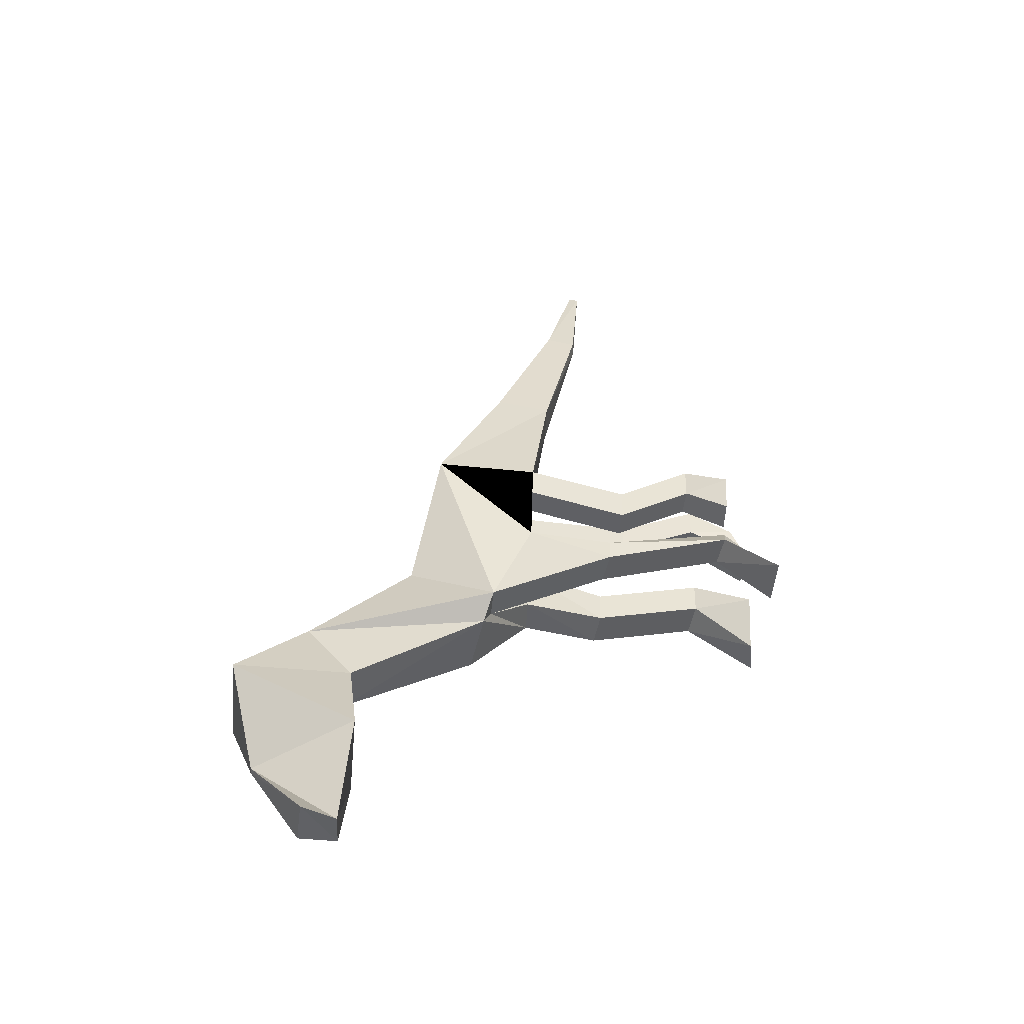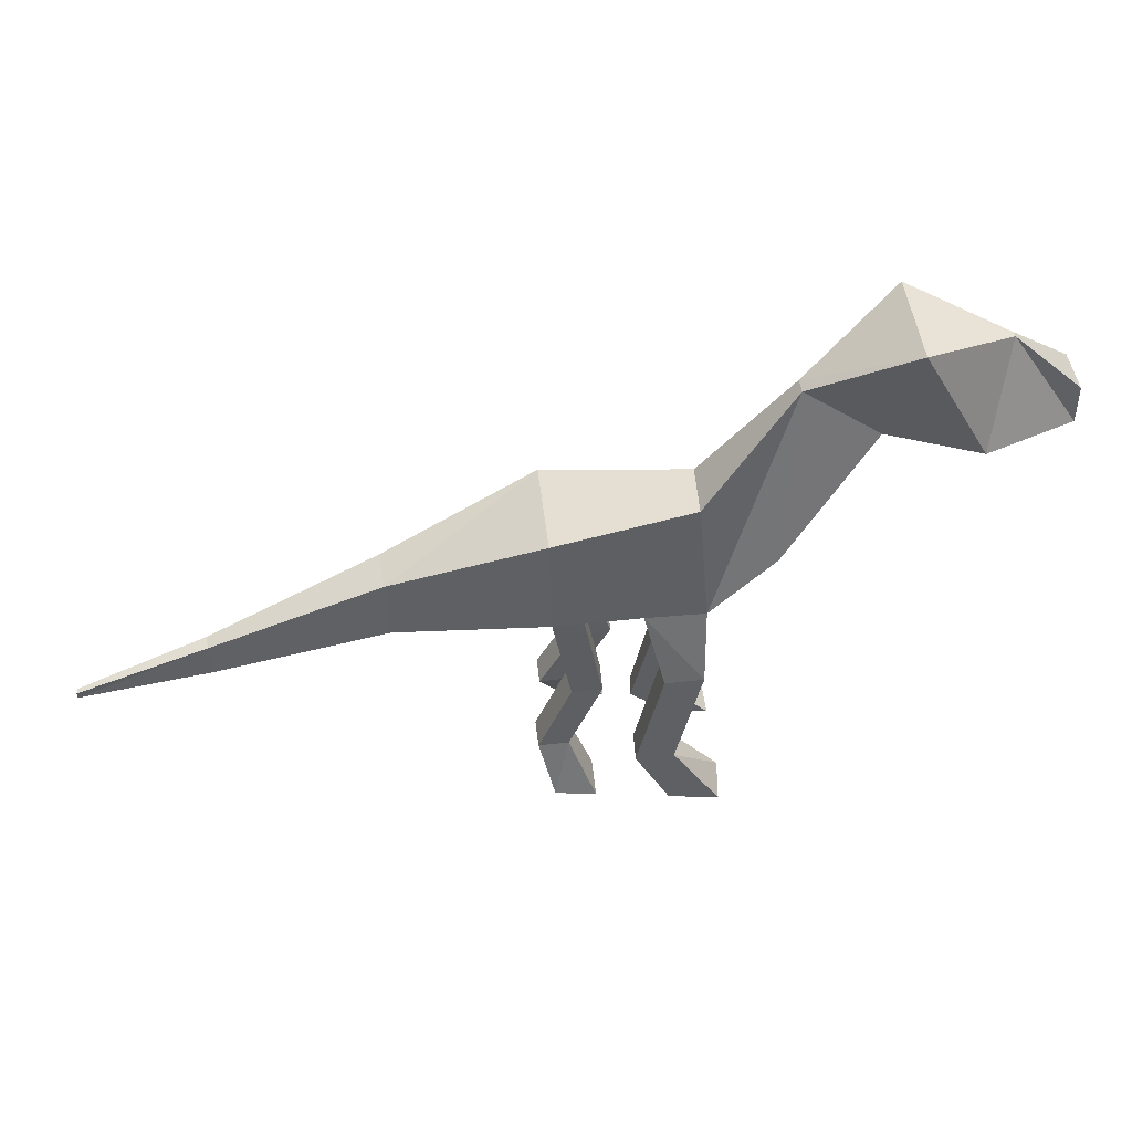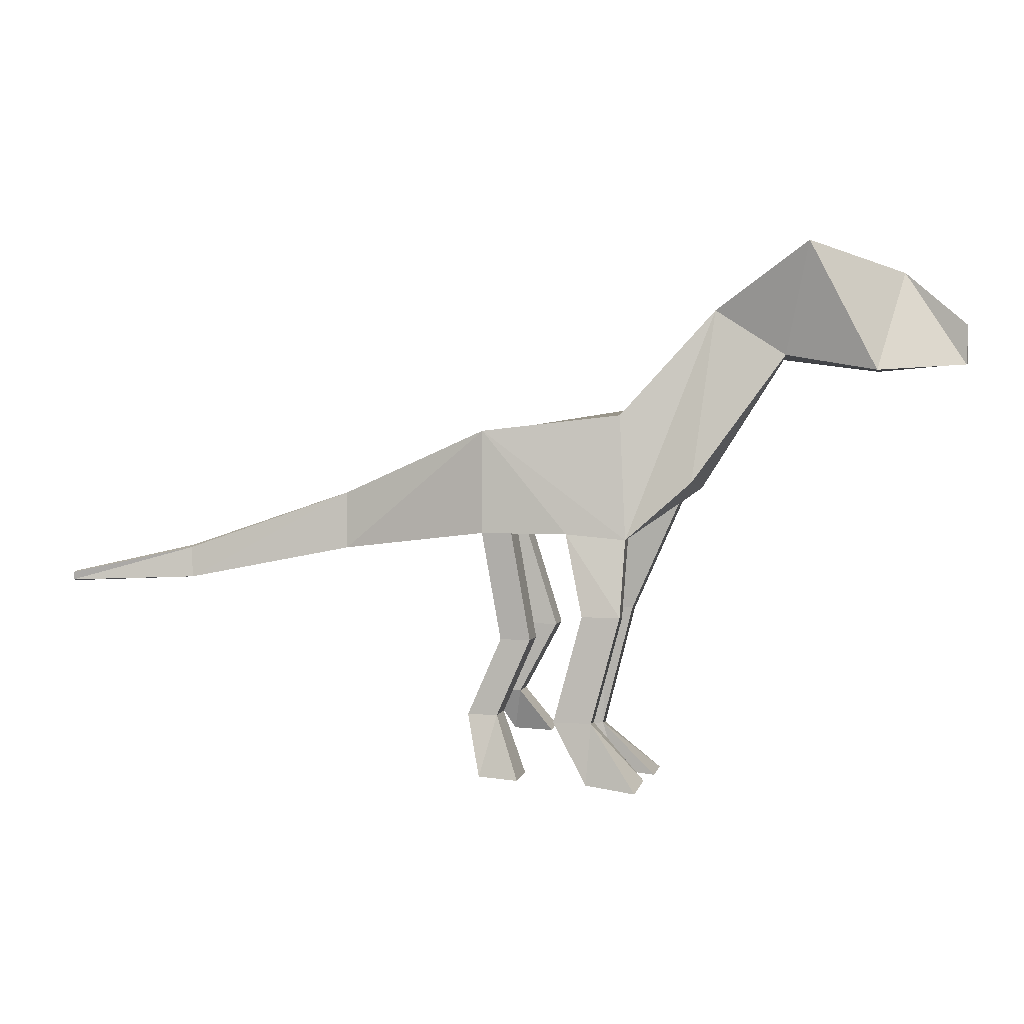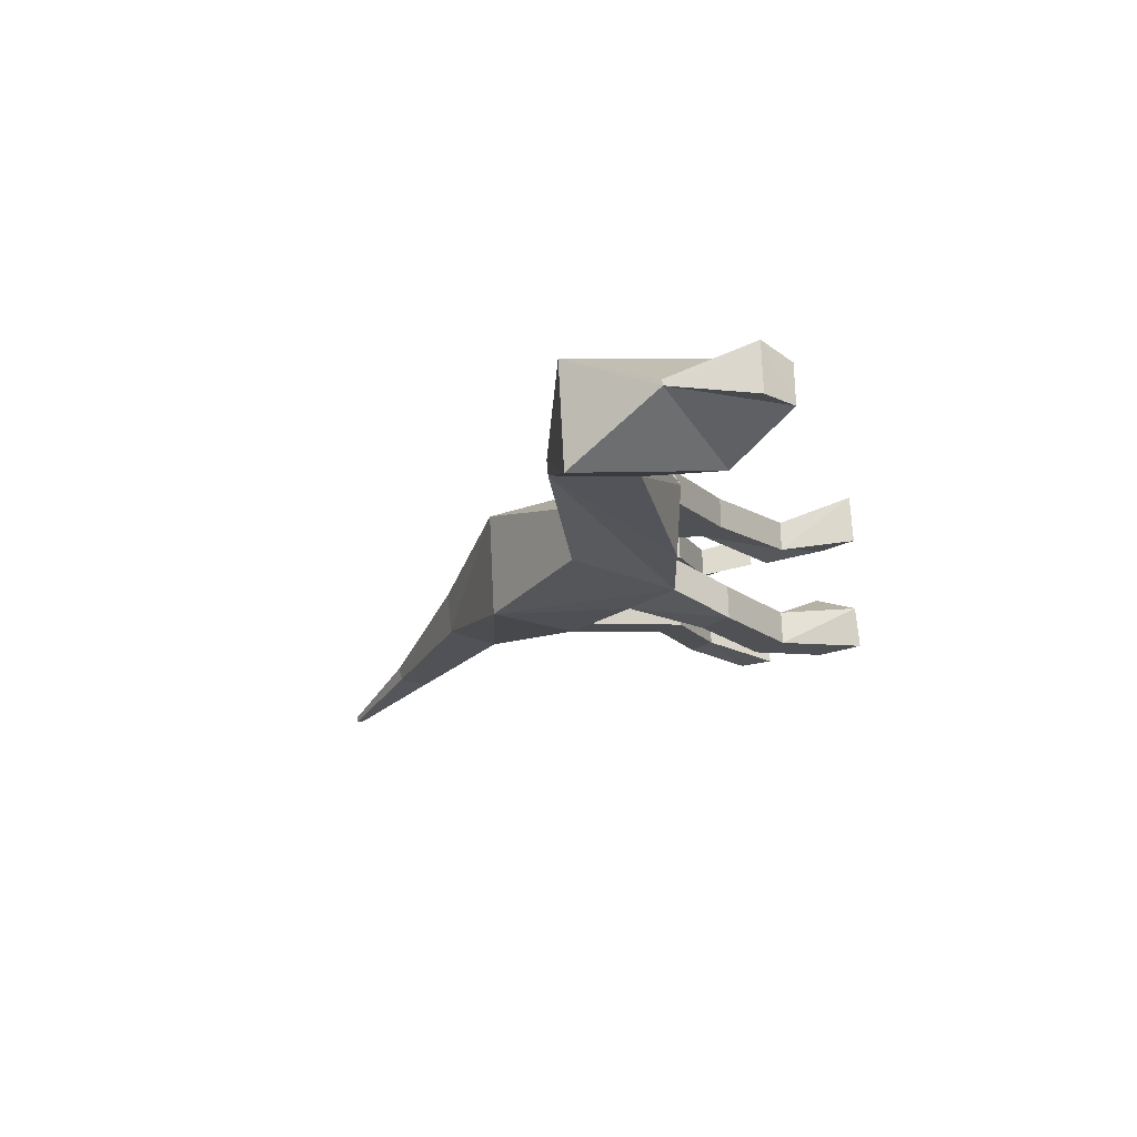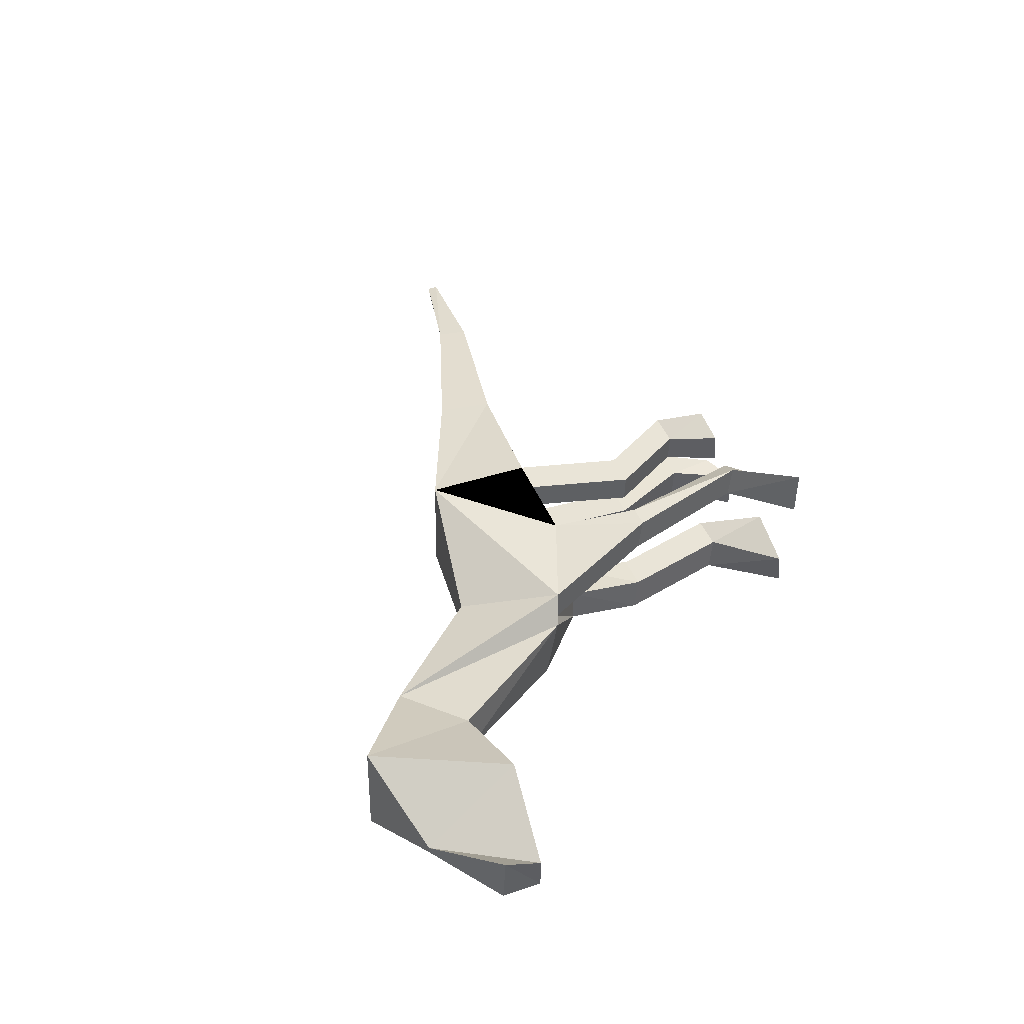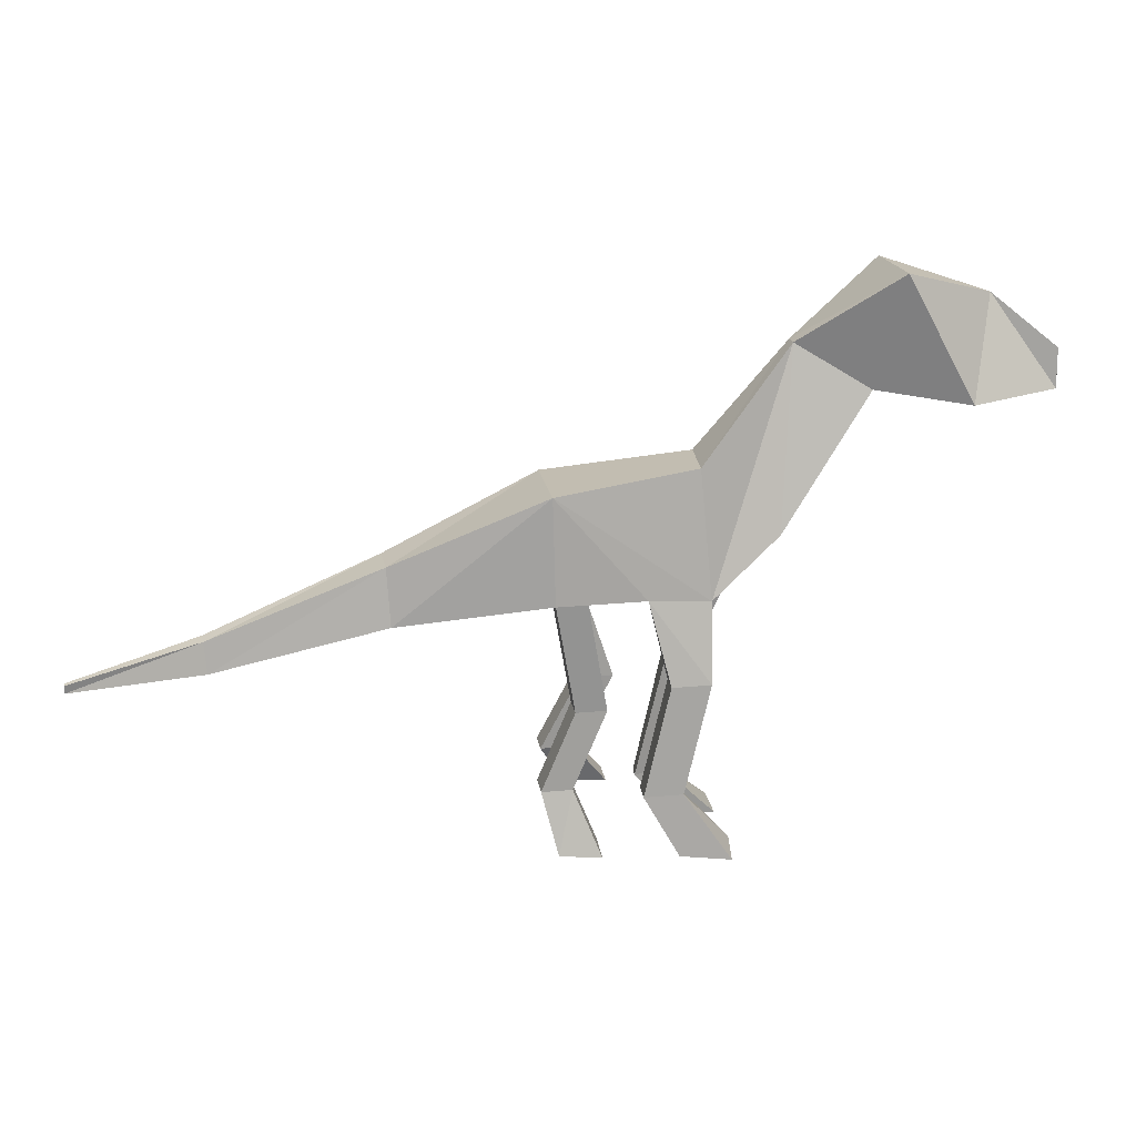
<metadata>
{"format":"obj","ext":"obj","renderer":"f3d","projection":"perspective","resolution":1024,"background":"white","views":[{"elev":52.5,"azim":-89.2,"up":"+Z"},{"elev":50.8,"azim":-176.0,"up":"+Y"},{"elev":8.2,"azim":-158.9,"up":"+Y"},{"elev":-8.4,"azim":-132.3,"up":"+Z"},{"elev":55.4,"azim":-112.8,"up":"+Z"},{"elev":22.3,"azim":-177.6,"up":"+Y"}]}
</metadata>
<code>
v 0.01646 -0.02612 -0.1209
v 0.02703 -0.03169 -0.06231
v 0.04188 -0.03951 0.01999
v 0.05182 -0.04475 0.07511
v 0.3097 -0.07186 -0.1193
v -0.2598 -0.03309 -0.06546
v -0.2356 0.2057 -0.0302
v -0.3949 0.4064 0.07621
v -0.04091 -0.02541 -0.1104
v -0.0754 -0.2371 -0.09888
v -0.01802 -0.2378 -0.1093
v 0.02219 0.173 -0.103
v 0.05755 0.1544 0.093
v -0.2209 0.2069 0.0666
v -0.147 -0.02409 -0.09118
v -0.01276 -0.04395 0.08684
v -0.1374 -0.04239 0.1095
v -0.389 0.4044 0.105
v -0.3186 0.0326 0.1487
v -0.38 0.0804 -0.02656
v -0.3628 0.05212 0.1095
v -0.5383 0.324 0.06523
v 0.3274 -0.07598 -0.04113
v 0.3183 0.03645 -0.1004
v 0.6312 -0.1418 -0.1788
v -0.5522 0.5252 0.2313
v -0.5875 0.5438 0.03538
v -0.5147 0.3081 0.1482
v -0.7465 0.4799 0.1595
v -0.7178 0.3012 0.05208
v -0.6824 0.2826 0.248
v -0.7432 0.4788 0.1706
v -0.8719 0.3097 0.132
v -0.8545 0.3718 0.2314
v -0.8644 0.3063 0.204
v -0.8714 0.3836 0.1403
v 0.336 0.03233 -0.02218
v 0.6379 -0.1403 -0.1541
v 0.6377 -0.08275 -0.1695
v 0.8686 -0.1549 -0.2376
v 0.6445 -0.08124 -0.1448
v -0.144 -0.02988 -0.02764
v -0.1406 -0.03638 0.04355
v -0.02045 -0.03888 0.03291
v -0.03255 -0.03092 -0.0518
v -0.2631 -0.1786 -0.1066
v -0.1904 -0.1795 -0.1198
v -0.3296 0.03839 0.08773
v -0.2315 -0.1911 0.07581
v -0.07435 -0.2345 0.09048
v -0.08205 -0.2295 0.03655
v -0.06703 -0.2426 -0.04025
v -0.007455 -0.2434 -0.05075
v -0.01364 -0.3892 -0.1184
v 0.04374 -0.3899 -0.1288
v -0.2449 -0.03655 0.0005094
v -0.2476 -0.1913 -0.04308
v -0.1833 -0.192 -0.05604
v -0.216 -0.3849 -0.136
v -0.1433 -0.3858 -0.1492
v -0.009771 -0.2353 0.07875
v -0.01972 -0.2301 0.02363
v -0.002485 -0.3752 0.07539
v -0.01018 -0.3702 0.02147
v -0.1755 -0.2055 0.1277
v -0.2172 -0.2049 0.1351
v -0.182 -0.1914 0.06346
v -0.16 -0.4453 0.1219
v -0.1743 -0.4315 0.06263
v -0.2004 -0.3976 -0.07248
v -0.1362 -0.3983 -0.08545
v -0.2108 -0.5042 -0.1516
v -0.3011 -0.5083 -0.06392
v -0.1991 -0.5091 -0.03803
v -0.1212 -0.449 0.08655
v -0.1244 -0.4403 0.04149
v -0.2621 -0.5438 0.1732
v -0.2073 -0.5248 0.1042
v -0.2026 -0.5288 0.06784
v -0.005266 -0.3947 -0.05972
v 0.05431 -0.3955 -0.07022
v 0.009513 -0.5068 -0.1576
v -0.05596 -0.5131 -0.07257
v 0.003024 -0.4821 -0.0682
v 0.0621 -0.376 0.06366
v 0.05215 -0.3708 0.008545
v -0.06969 -0.4538 0.04585
v 0.0187 -0.4596 0.09829
v 0.008753 -0.4544 0.04317
v 0.8716 -0.1355 -0.2385
v 0.8719 -0.1521 -0.2467
v 0.8709 -0.1366 -0.248
v -0.0585 -0.4556 0.1044
v -0.06943 -0.5088 -0.1537
v -0.3068 -0.5153 -0.14
v -0.2784 -0.5363 0.08015
f 5 4 3 2 1
f 8 7 6
f 11 10 9 1
f 7 14 13 12
f 9 15 12 1
f 13 17 16 4
f 8 18 7
f 18 19 14
f 21 20 6
f 22 8 20
f 23 13 4
f 24 12 13
f 5 1 12
f 25 23 5
f 27 26 18
f 28 21 18
f 28 22 21
f 30 29 27
f 29 26 27
f 32 31 26
f 31 30 28
f 33 29 30
f 34 32 29
f 35 31 32
f 35 30 31
f 34 36 33
f 13 37 24
f 5 23 4
f 29 36 34
f 35 33 30
f 32 34 35
f 33 36 29
f 23 37 13
f 12 24 5
f 38 37 23
f 39 24 37
f 25 5 24
f 40 38 25
f 24 39 25
f 38 41 37
f 37 41 39
f 25 38 23
f 45 44 16 17 43 42 15 9
f 47 46 15
f 42 43 48
f 49 19 48
f 2 3 44 45
f 51 50 16 44
f 10 52 45 9
f 52 53 2 45
f 53 11 1 2
f 55 54 10 11
f 46 57 56
f 57 58 42
f 58 15 42
f 60 59 46 47
f 50 61 4 16
f 61 62 3 4
f 62 51 44 3
f 64 63 50 51
f 66 65 17
f 67 43 17
f 67 49 43
f 69 68 66 49
f 59 70 57 46
f 70 71 58 57
f 71 60 47 58
f 72 59 60
f 73 70 59
f 74 71 70
f 74 72 71
f 74 73 72
f 68 75 65
f 75 76 67 65
f 76 69 67
f 77 68 69
f 78 75 68
f 78 79 76 75
f 79 69 76
f 79 78 77
f 54 80 52 10
f 80 81 53 52
f 81 55 11 53
f 82 54 55
f 83 80 54
f 84 81 80
f 84 55 81
f 84 83 82
f 63 85 61 50
f 85 86 62 61
f 86 64 51 62
f 87 63 64
f 88 85 63
f 88 89 86 85
f 89 64 86
f 89 88 87
f 40 41 38
f 90 39 41
f 91 25 39
f 90 40 91
f 39 92 91
f 90 92 39
f 91 92 90
f 40 90 41
f 25 91 40
f 22 27 8
f 18 26 28
f 27 22 30
f 31 28 26
f 18 21 19
f 6 20 8
f 6 7 12
f 13 14 19
f 15 6 12
f 18 8 27
f 56 6 46
f 46 6 15
f 6 56 48
f 42 56 57
f 48 56 42
f 13 19 17
f 65 66 68
f 69 49 67
f 17 19 66
f 49 48 43
f 48 19 21
f 6 48 21
f 29 32 26
f 22 20 21
f 18 14 7
f 63 93 88
f 88 93 87
f 87 93 63
f 89 87 64
f 82 94 54
f 54 94 83
f 83 94 82
f 80 83 84
f 73 95 72
f 72 95 59
f 59 95 73
f 70 73 74
f 79 96 69
f 77 96 79
f 69 96 77
f 68 77 78
f 58 47 15
f 72 60 71
f 49 66 19
f 17 65 67
f 84 82 55
f 30 22 28
f 33 35 34

</code>
